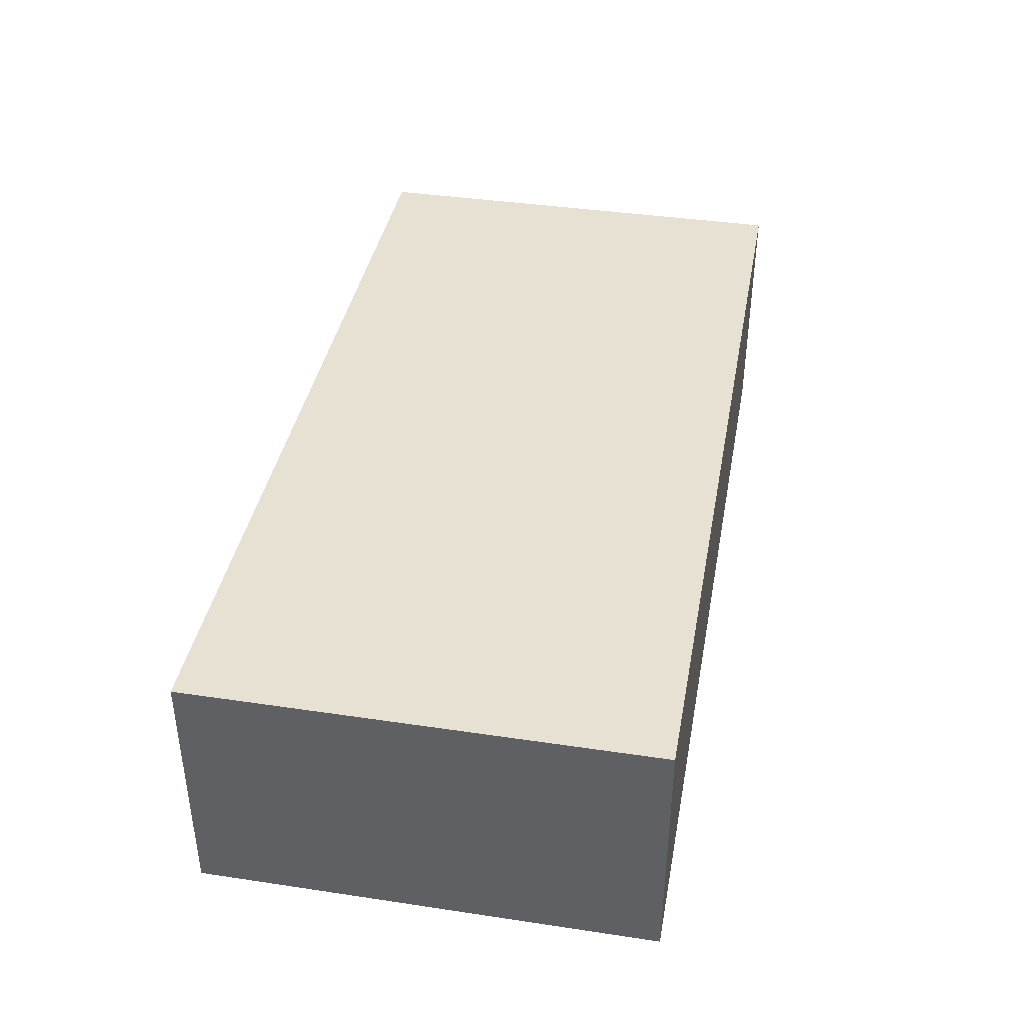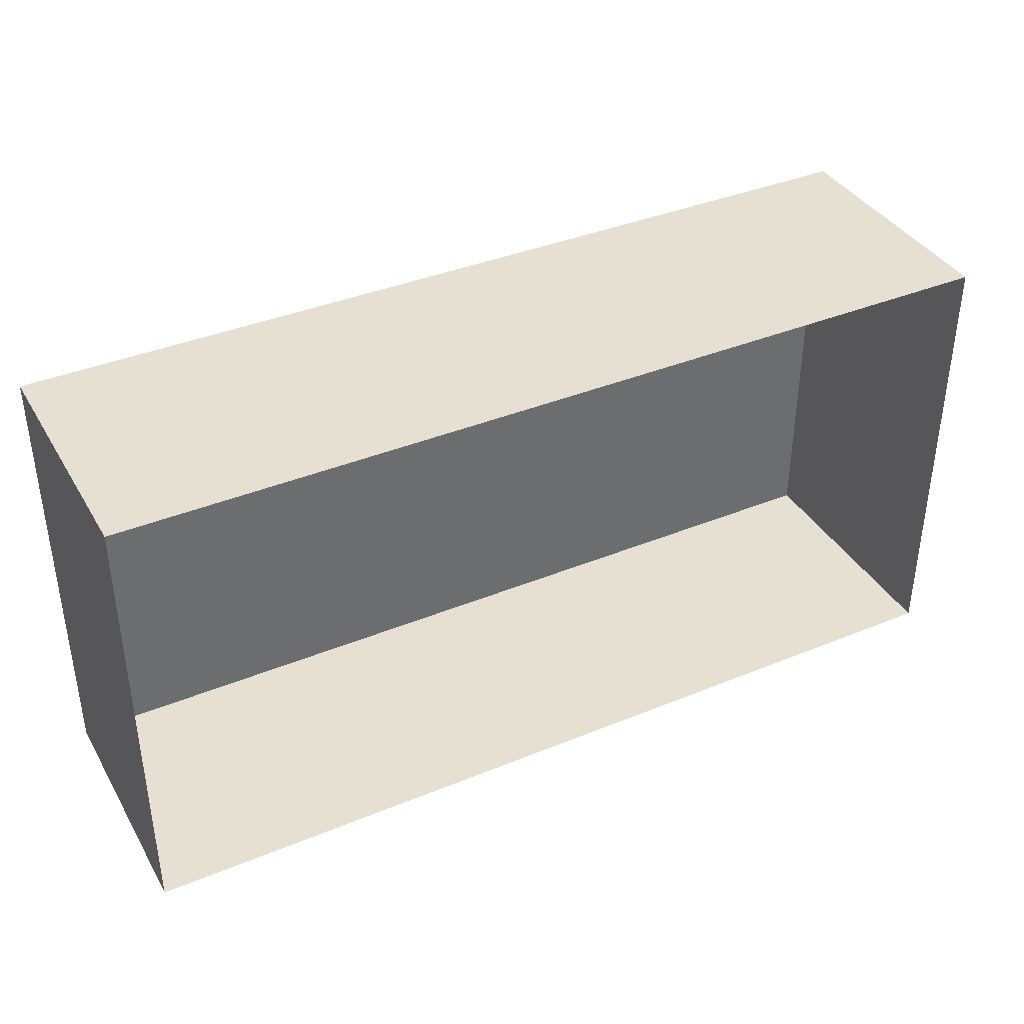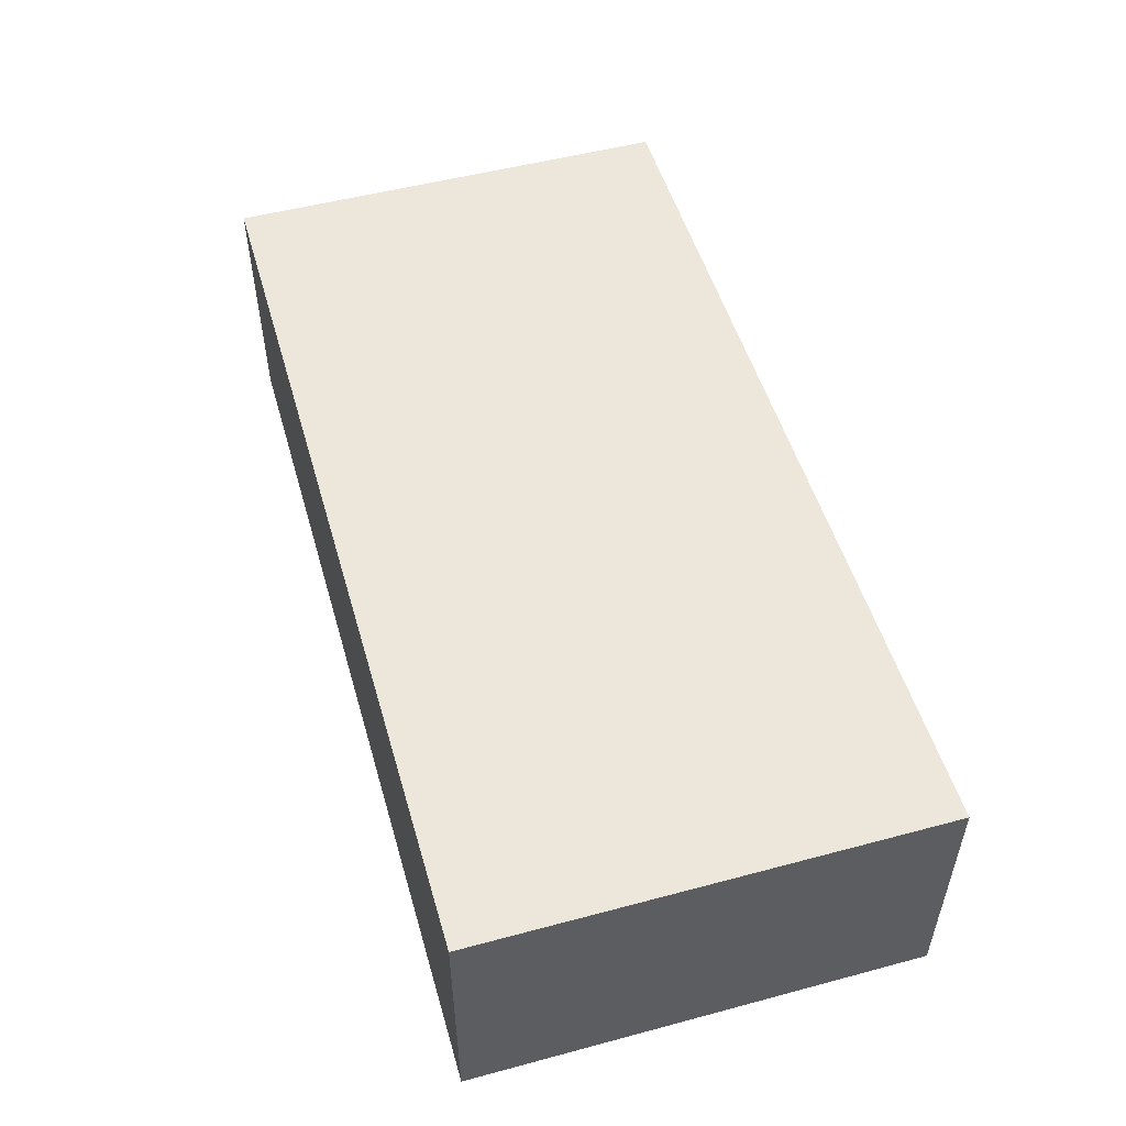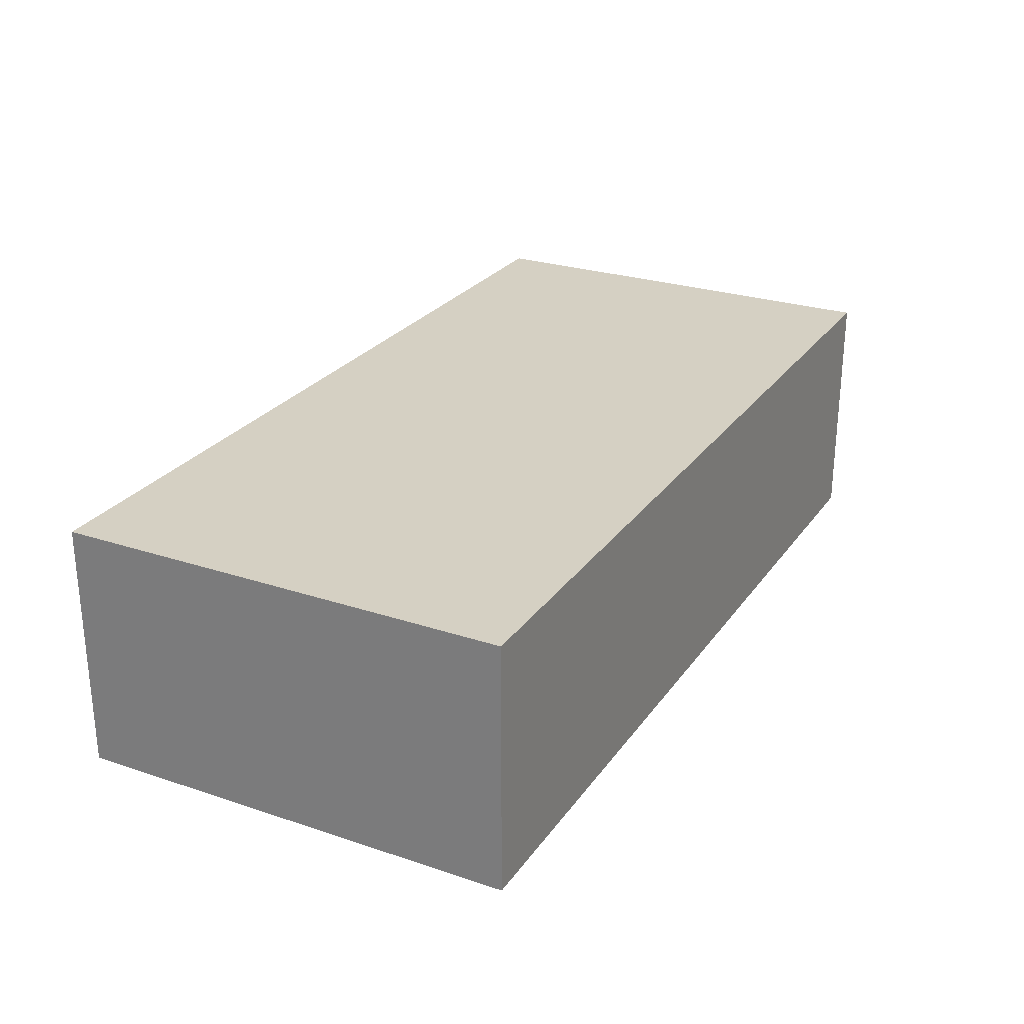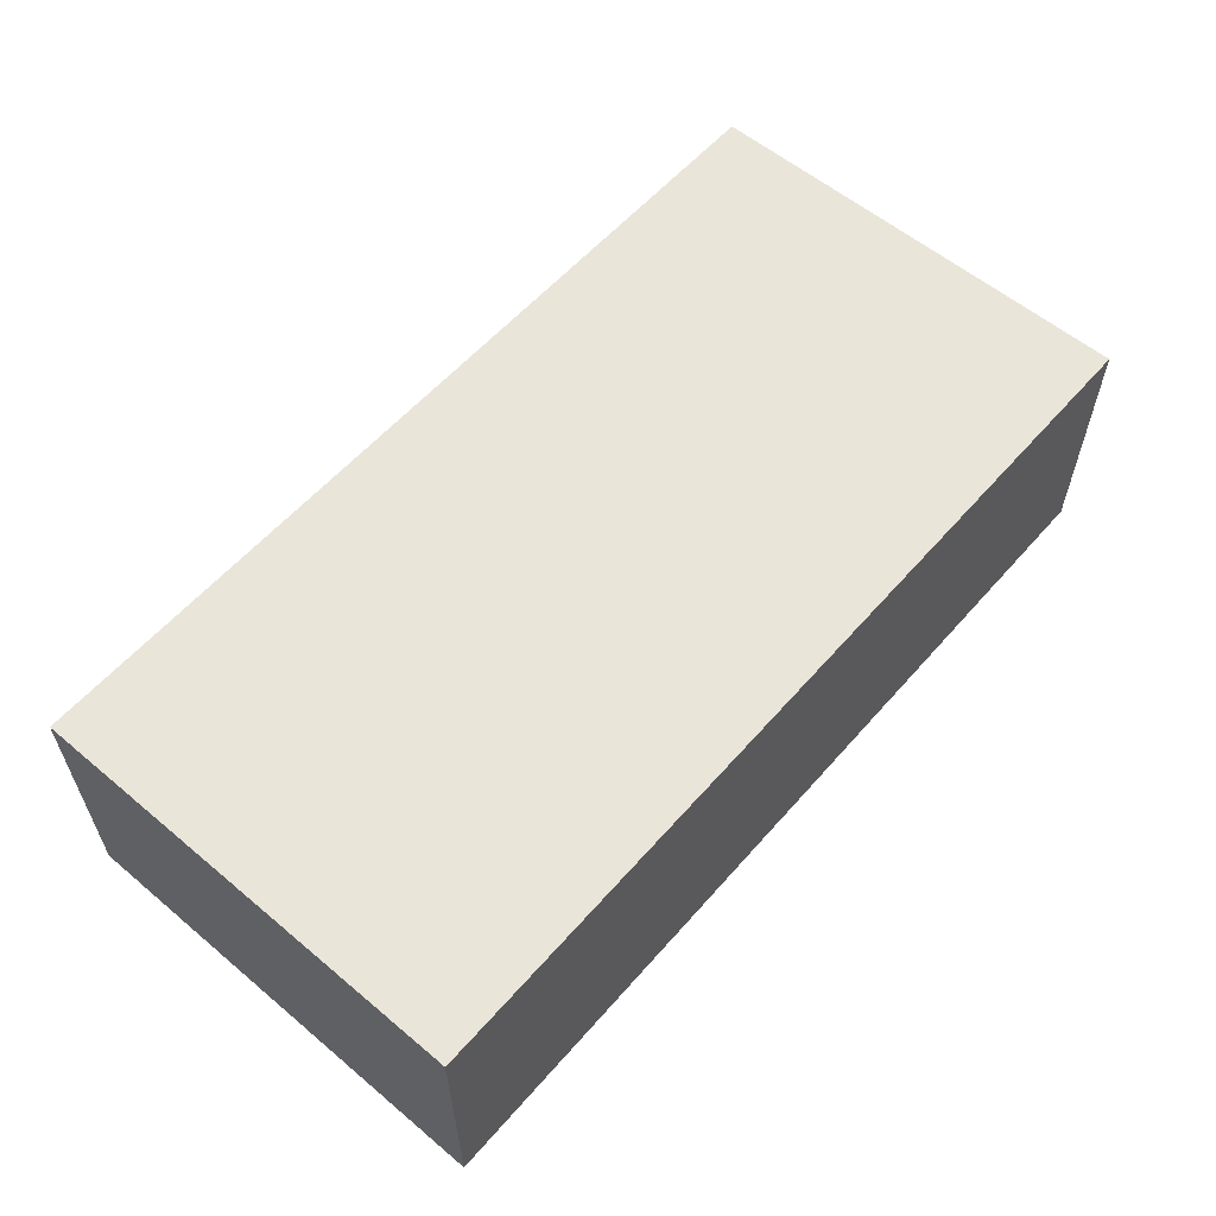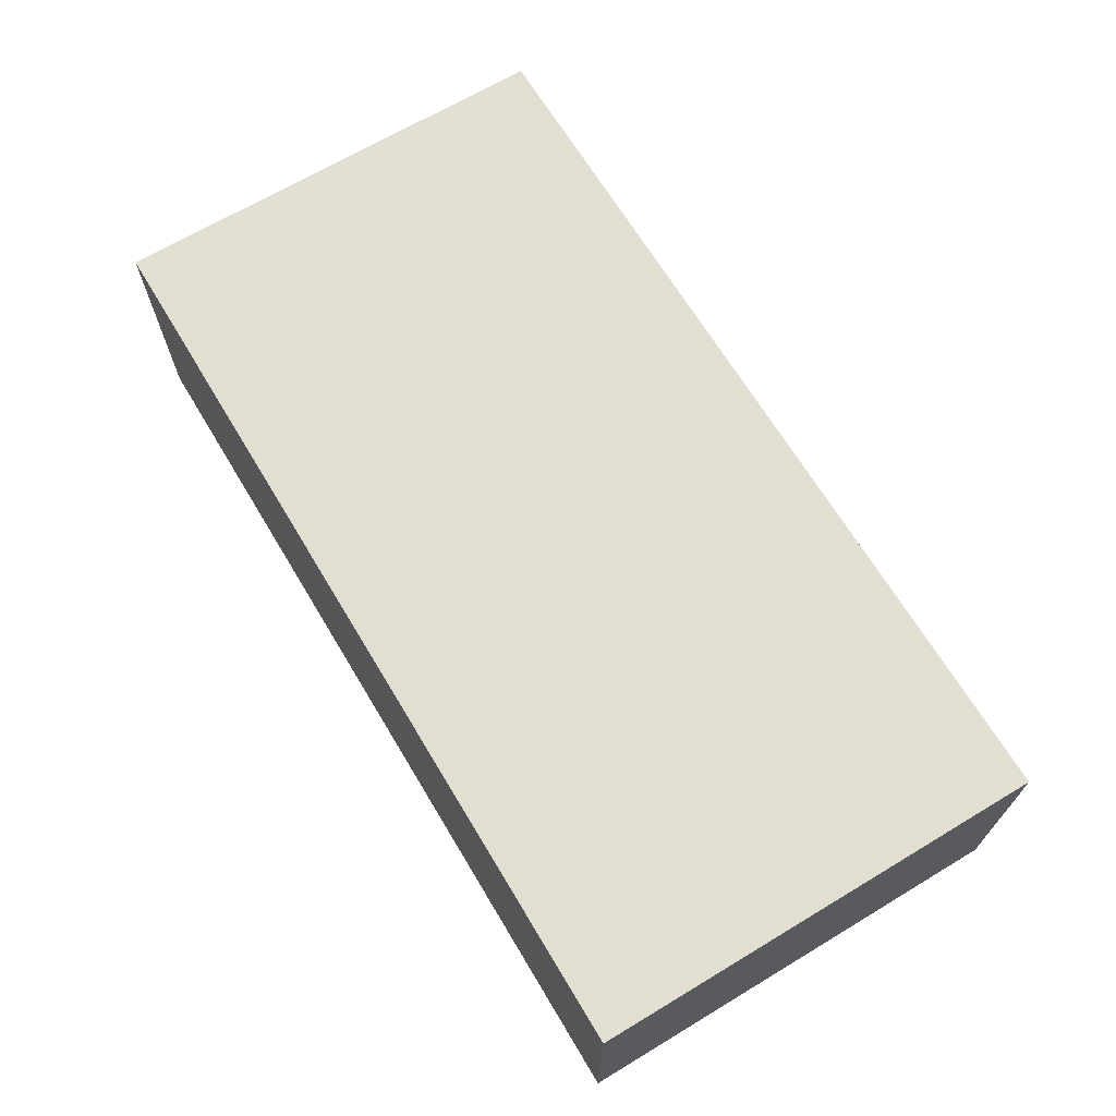
<metadata>
{"format":"obj","ext":"obj","renderer":"f3d","projection":"perspective","resolution":1024,"background":"white","views":[{"elev":39.6,"azim":100.5,"up":"+Y"},{"elev":38.3,"azim":-27.5,"up":"+Z"},{"elev":51.8,"azim":73.9,"up":"+Y"},{"elev":26.3,"azim":-62.4,"up":"+Y"},{"elev":58.3,"azim":-49.2,"up":"+Y"},{"elev":67.6,"azim":-121.0,"up":"+Y"}]}
</metadata>
<code>
v  24.75 2.5 -33.75
v  29.25 2.5 -33.75
v  29.25 2.5 -38.25
v  24.75 2.5 -38.25
v  24.75 0 -33.75
v  29.25 0 -33.75
v  29.25 0 -38.25
v  24.75 0 -38.25
v  33.75 2.5 -33.75
v  33.75 2.5 -38.25
v  33.75 0 -33.75
v  33.75 0 -38.25
o Box133
g Box133
f 1 2 3
f 3 4 1
f 5 6 2
f 2 1 5
f 7 8 4
f 4 3 7
f 8 5 1
f 1 4 8
f 2 9 10
f 10 3 2
f 6 11 9
f 9 2 6
f 11 12 10
f 10 9 11
f 12 7 3
f 3 10 12

</code>
